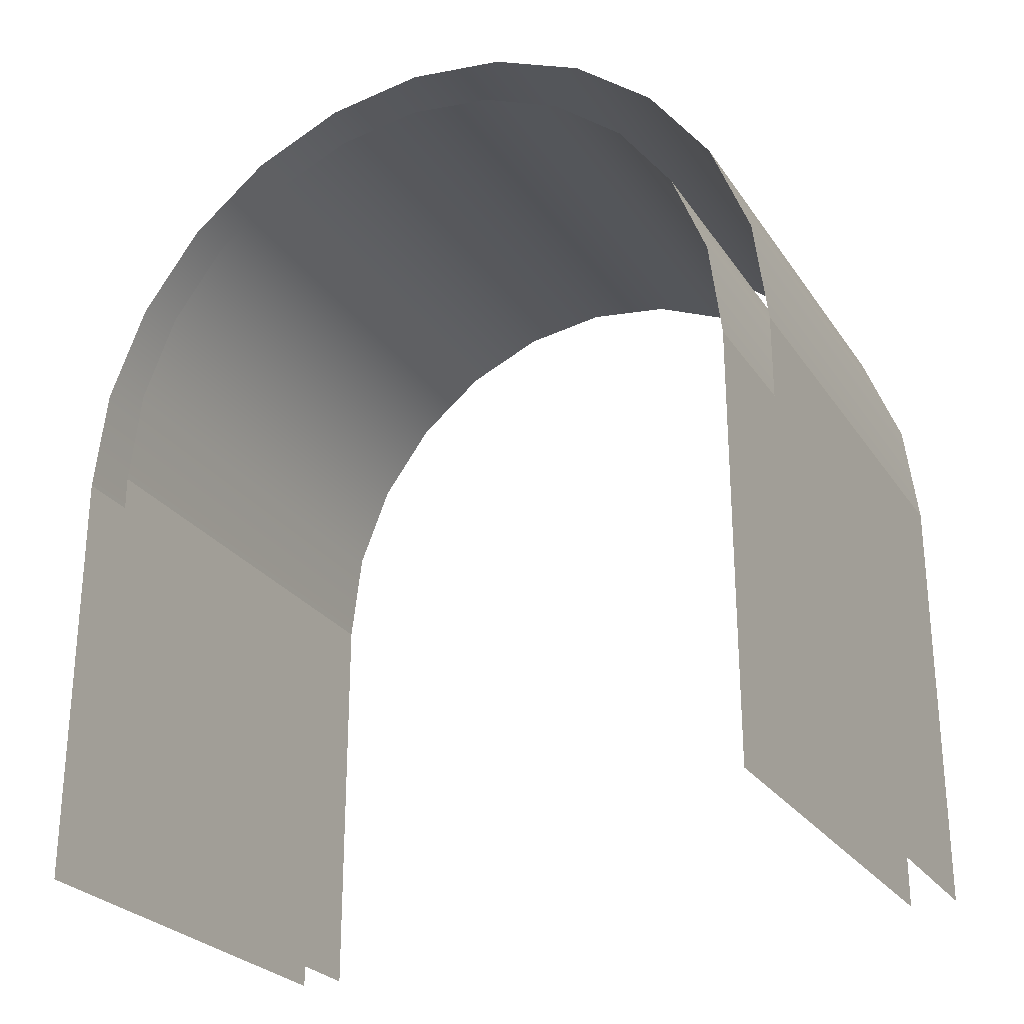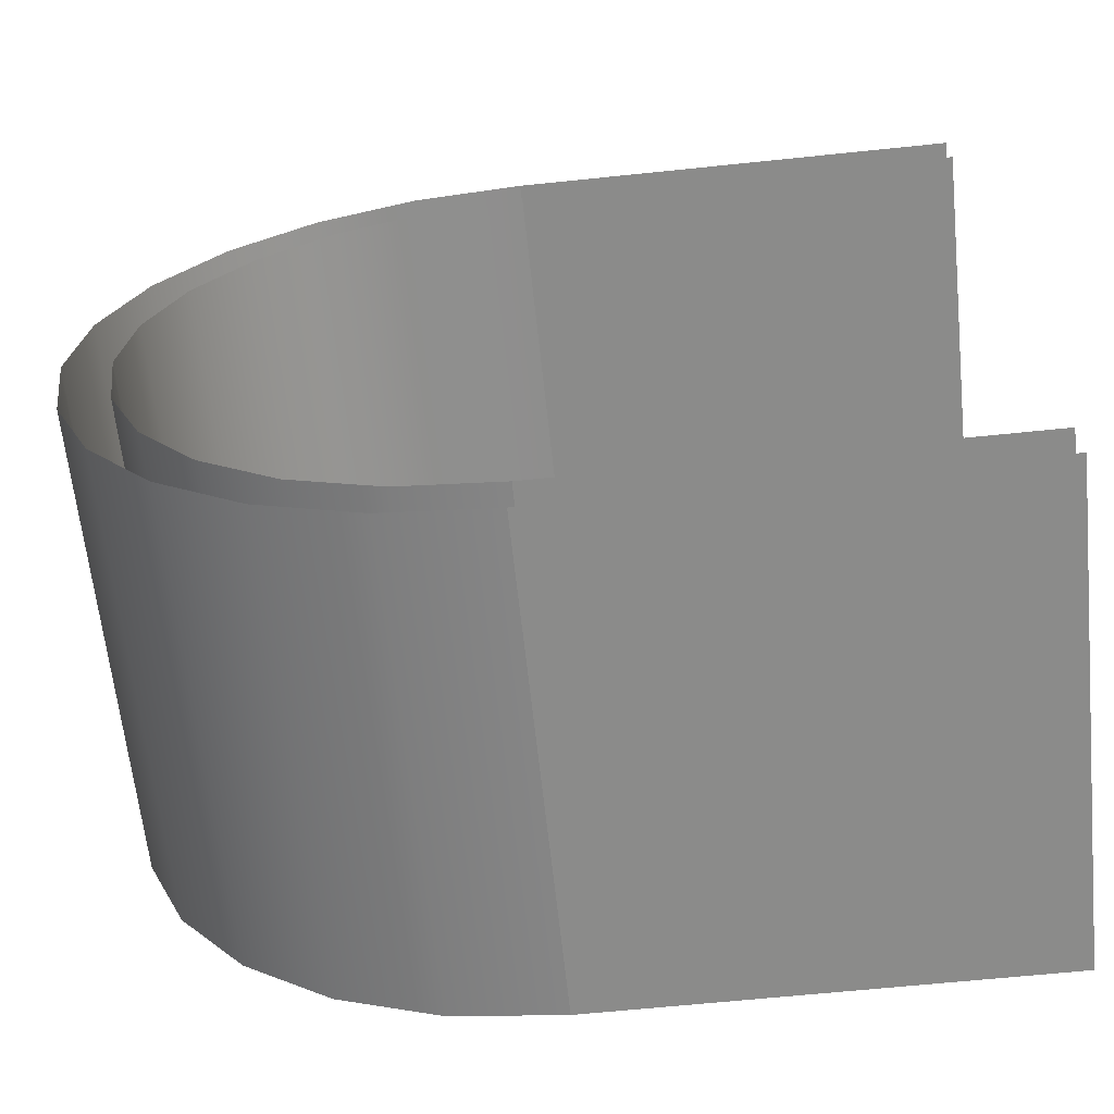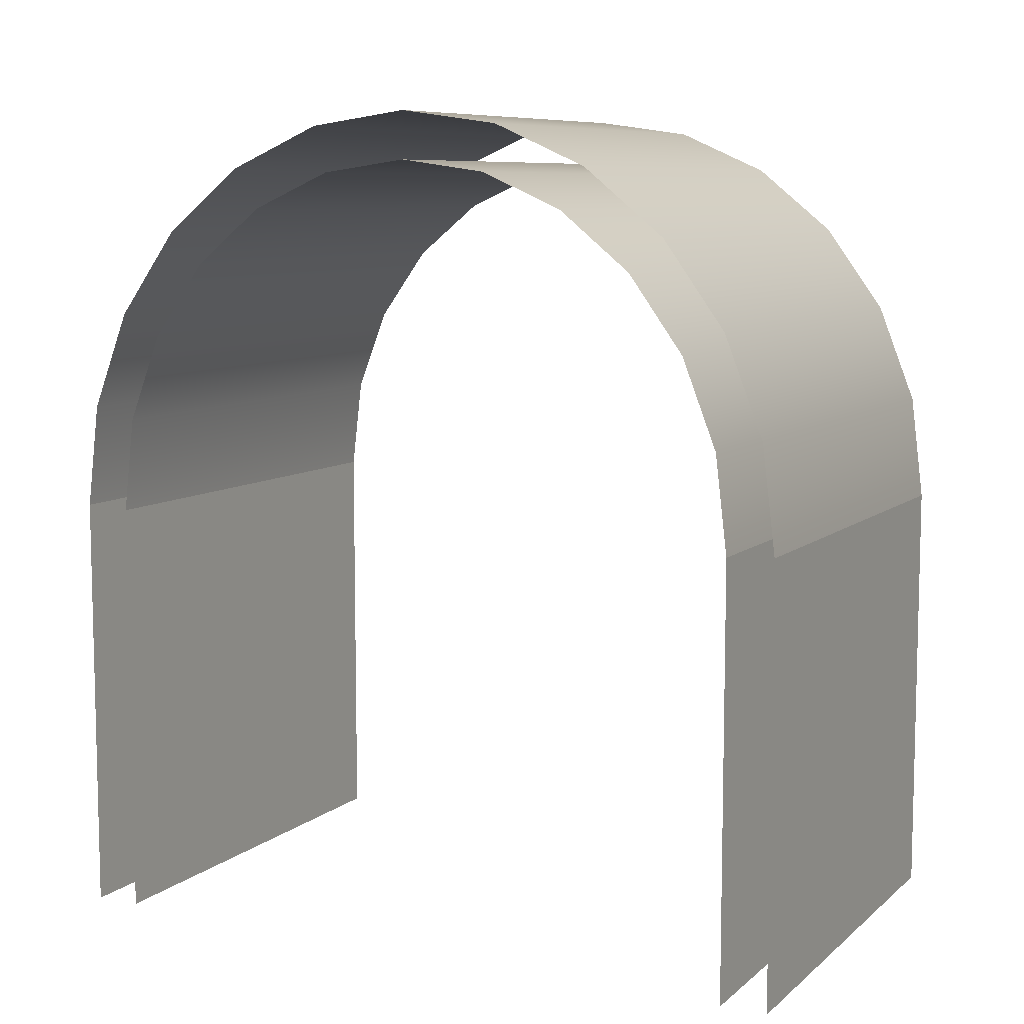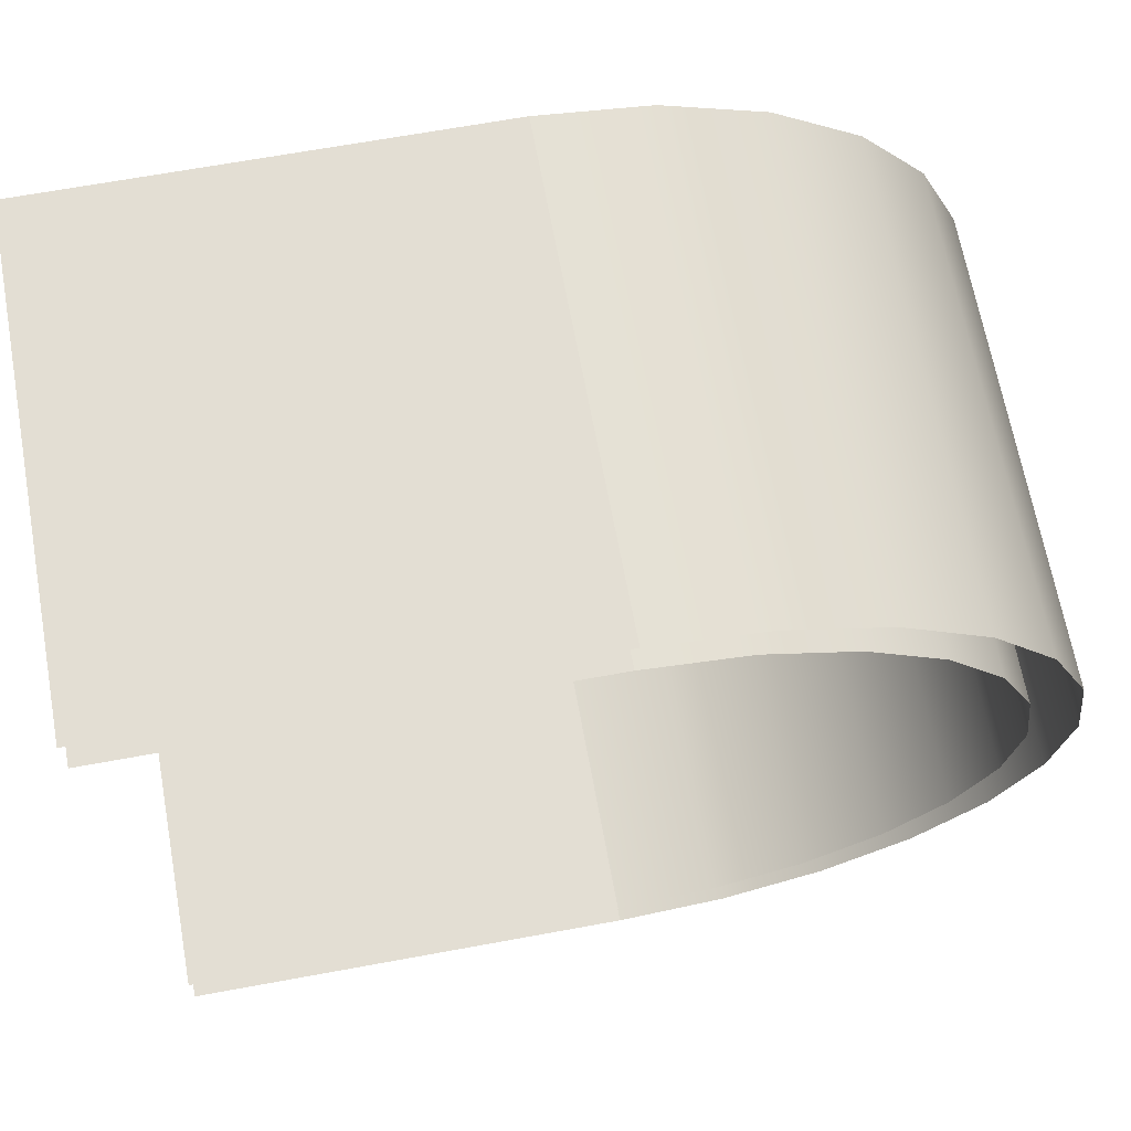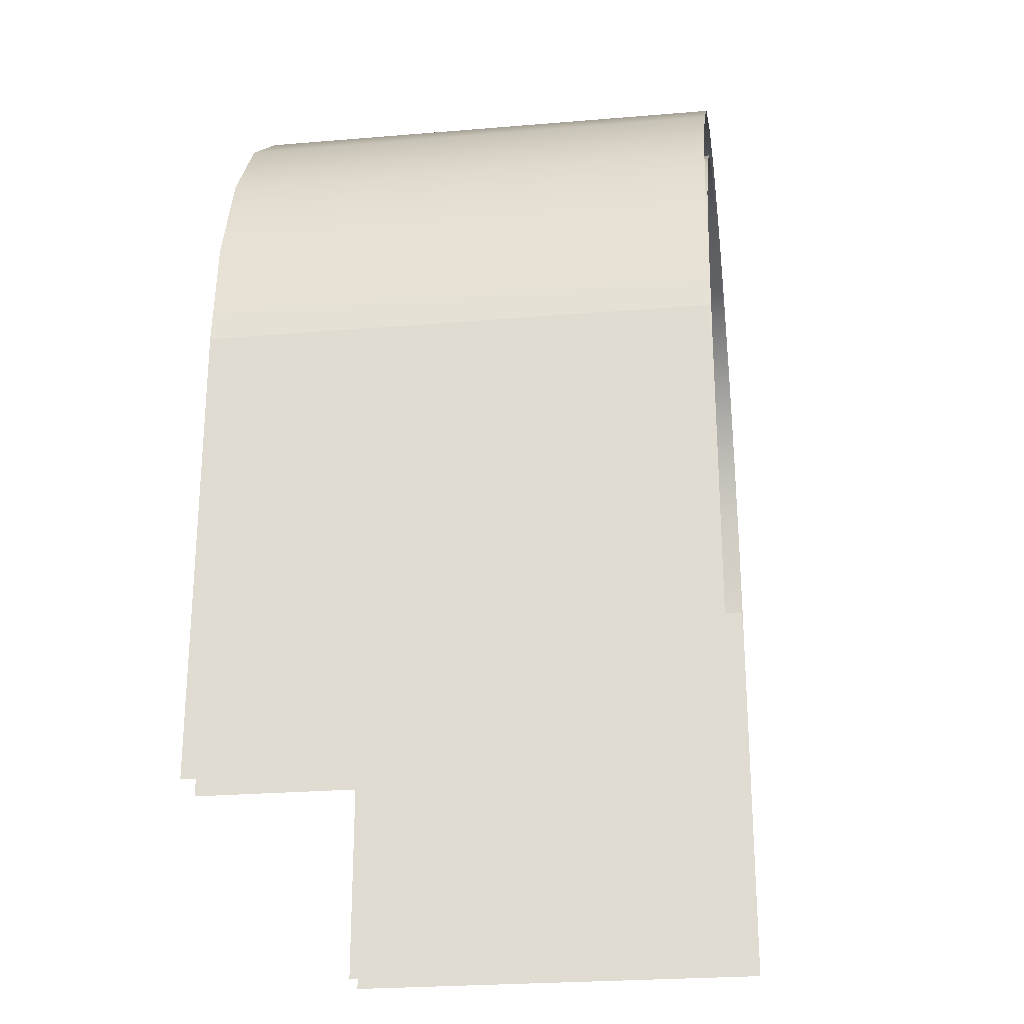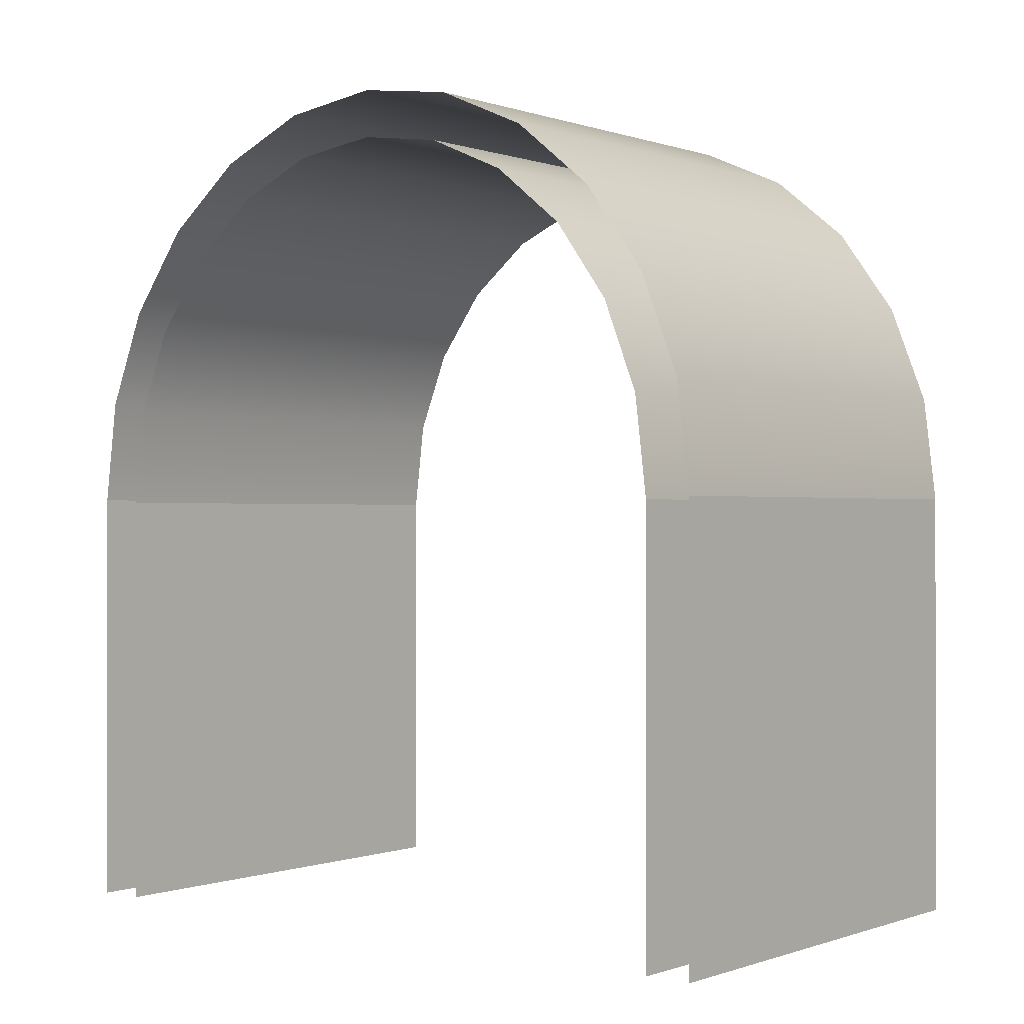
<metadata>
{"format":"obj","ext":"obj","renderer":"f3d","projection":"perspective","resolution":1024,"background":"white","views":[{"elev":-26.3,"azim":116.6,"up":"+Y"},{"elev":-63.7,"azim":-84.0,"up":"+Z"},{"elev":8.3,"azim":116.7,"up":"+Y"},{"elev":67.2,"azim":79.6,"up":"+Z"},{"elev":-25.5,"azim":-172.3,"up":"+Y"},{"elev":-0.2,"azim":128.2,"up":"+Y"}]}
</metadata>
<code>
o Door.Arch.016_TunnelPiece.001
v 32 29.6 58.89
v 32 29.6 6.32
v 32 3e-06 58.89
v 32 -1.3e-05 6.32
v 32 29.4 55.7
v 32 29.4 9.513
v 32 3e-06 55.69
v 32 -1.3e-05 9.52
v 0 29.4 9.513
v 0 29.6 6.32
v 4e-06 3e-06 58.89
v 4e-06 29.6 58.89
v 4e-06 3e-06 55.69
v 4e-06 29.4 55.7
v 0 -1.3e-05 6.32
v 0 -1.3e-05 9.52
v 32 57.41 32.61
v 32 56.47 39.41
v 32 53.69 45.75
v 32 49.27 51.19
v 32 43.51 55.37
v 32 36.8 58
v 32 29.6 58.89
v 32 29.6 6.32
v 32 36.8 7.215
v 32 43.51 9.841
v 32 49.27 14.02
v 32 53.69 19.46
v 32 56.47 25.8
v 32 54.21 32.61
v 32 53.39 38.54
v 32 50.96 44.08
v 32 47.07 48.87
v 32 41.97 52.56
v 32 36.01 54.89
v 32 29.4 55.7
v 32 29.4 9.513
v 32 36.01 10.32
v 32 41.97 12.65
v 32 47.07 16.34
v 32 50.96 21.13
v 32 53.39 26.67
v -2e-06 57.41 32.61
v -2e-06 56.47 25.8
v -2e-06 56.47 39.41
v -4e-06 53.69 19.46
v 0 53.69 45.75
v -2e-06 54.21 32.61
v -2e-06 53.39 26.67
v -2e-06 53.39 38.54
v -2e-06 50.96 44.08
v -2e-06 50.96 21.13
v -4e-06 49.27 14.02
v -4e-06 47.07 16.34
v -4e-06 43.51 9.841
v -4e-06 41.97 12.65
v 0 36.01 10.32
v 0 36.8 7.215
v 0 29.4 9.513
v 0 29.6 6.32
v 4e-06 49.27 51.19
v 4e-06 47.07 48.87
v 4e-06 43.51 55.37
v 4e-06 36.8 58
v 4e-06 29.6 58.89
v 4e-06 36.01 54.89
v 4e-06 41.97 52.56
v 4e-06 29.4 55.7
f 12 3 1
f 7 14 5
f 16 6 9
f 10 4 15
f 43 18 17
f 18 47 19
f 19 61 20
f 61 21 20
f 63 22 21
f 64 23 22
f 60 25 24
f 58 26 25
f 26 53 27
f 53 28 27
f 28 44 29
f 44 17 29
f 31 48 30
f 32 50 31
f 32 62 51
f 34 62 33
f 34 66 67
f 36 66 35
f 38 59 37
f 39 57 38
f 40 56 39
f 41 54 40
f 42 52 41
f 30 49 42
f 12 11 3
f 7 13 14
f 16 8 6
f 10 2 4
f 43 45 18
f 18 45 47
f 19 47 61
f 61 63 21
f 63 64 22
f 64 65 23
f 60 58 25
f 58 55 26
f 26 55 53
f 53 46 28
f 28 46 44
f 44 43 17
f 31 50 48
f 32 51 50
f 32 33 62
f 34 67 62
f 34 35 66
f 36 68 66
f 38 57 59
f 39 56 57
f 40 54 56
f 41 52 54
f 42 49 52
f 30 48 49

</code>
